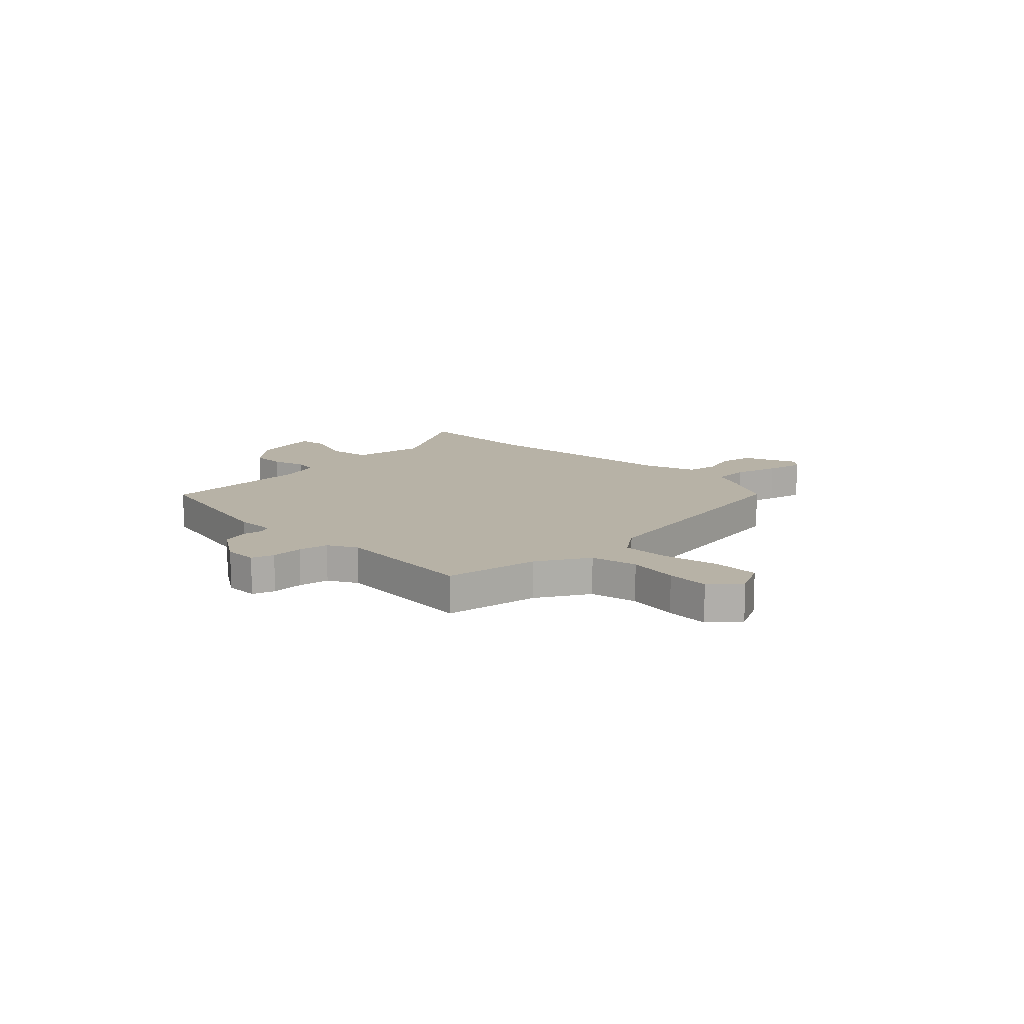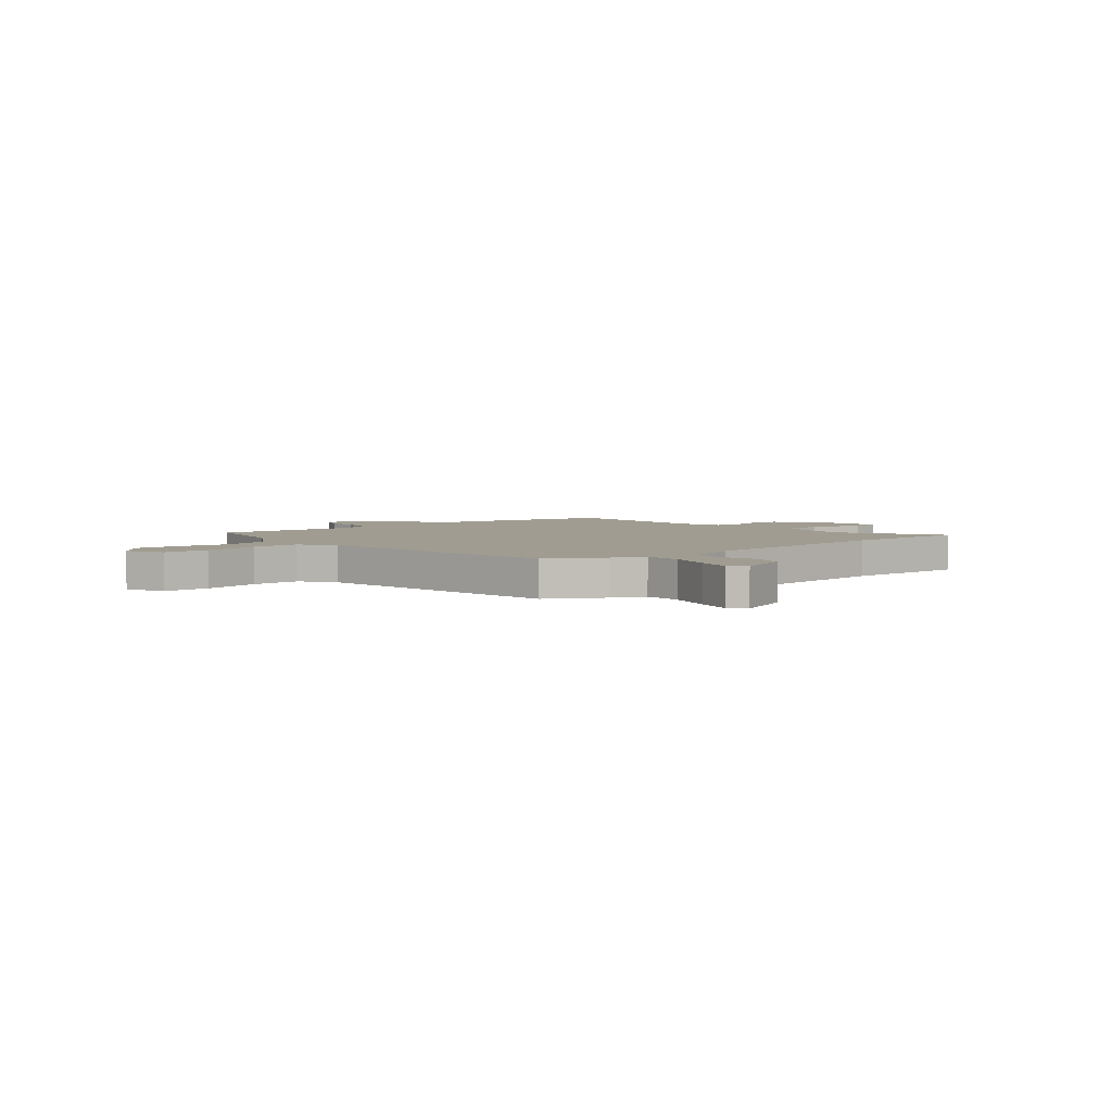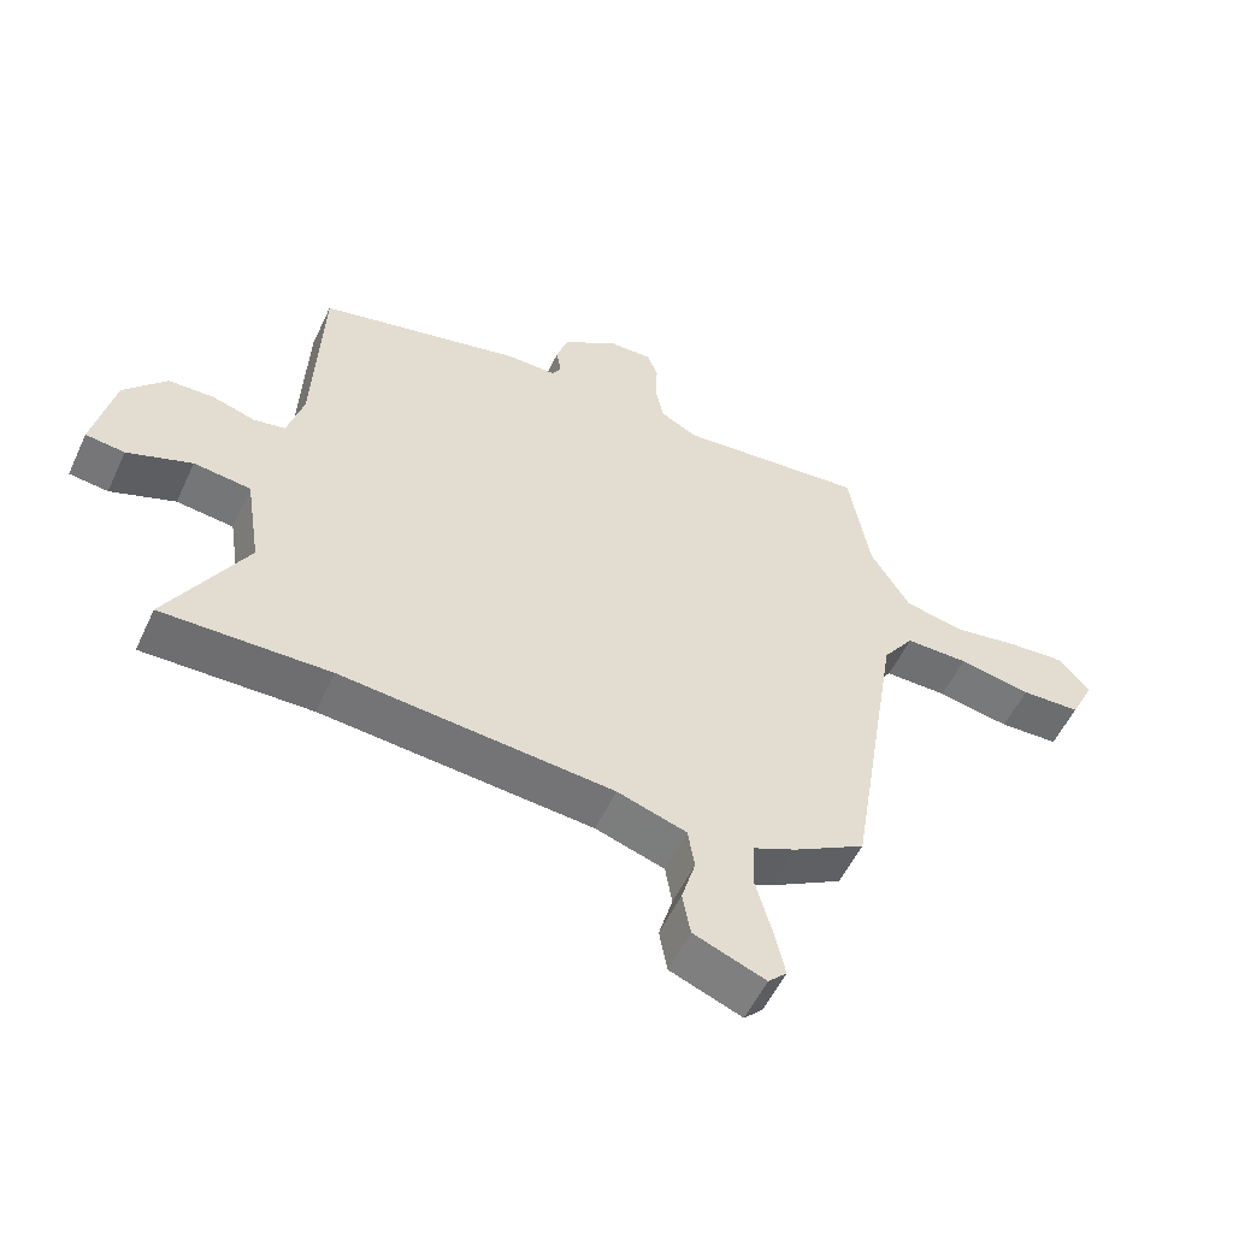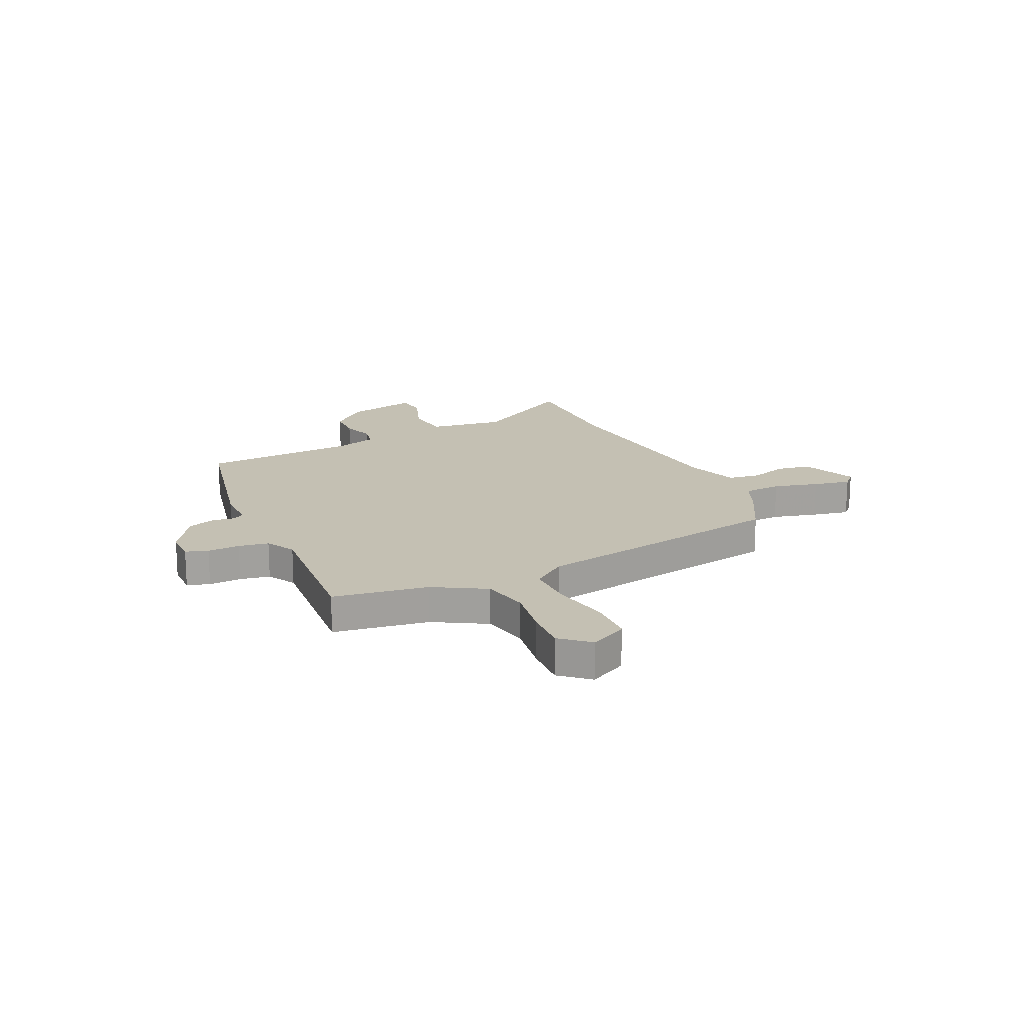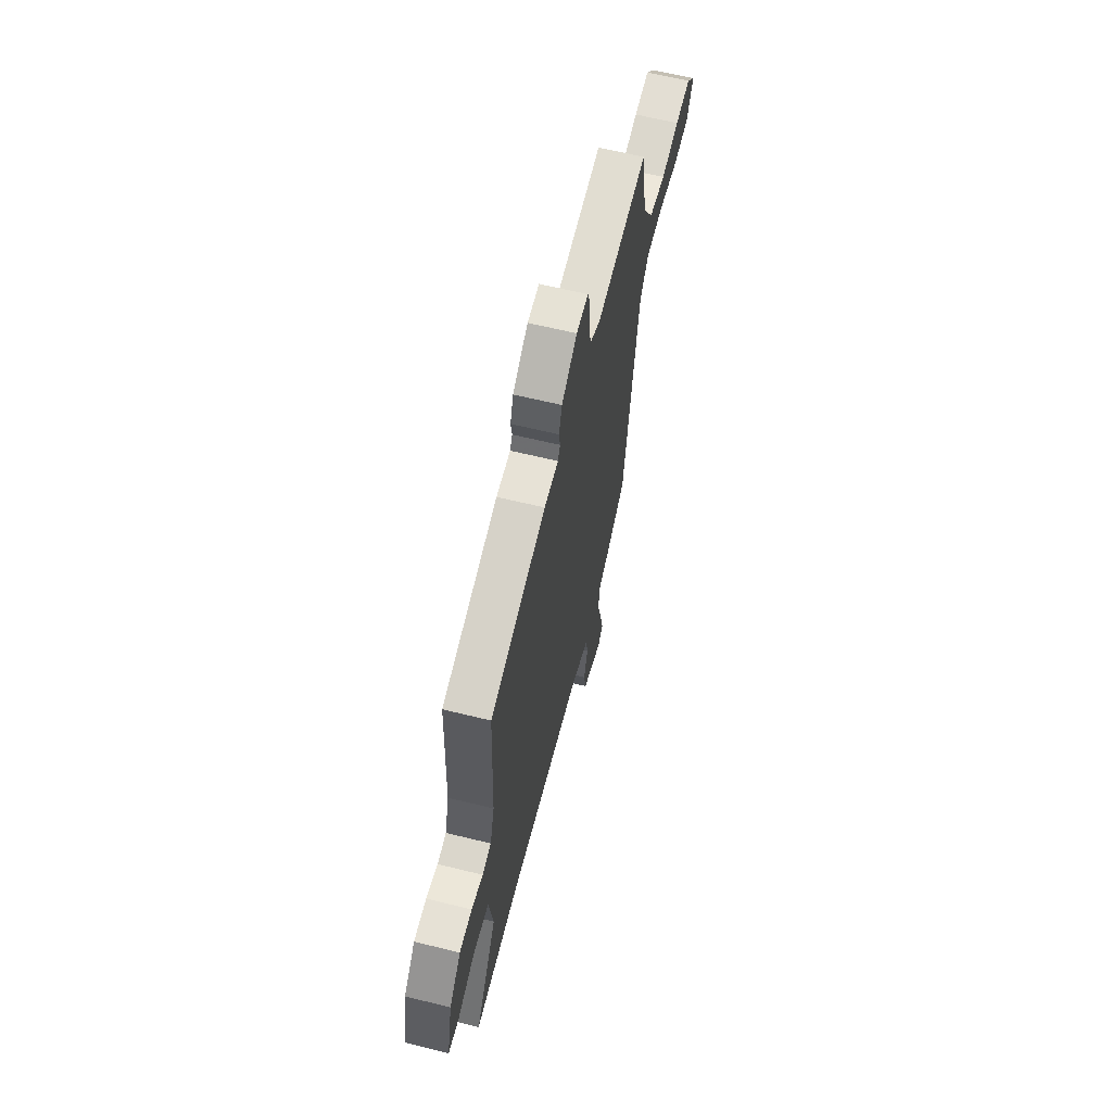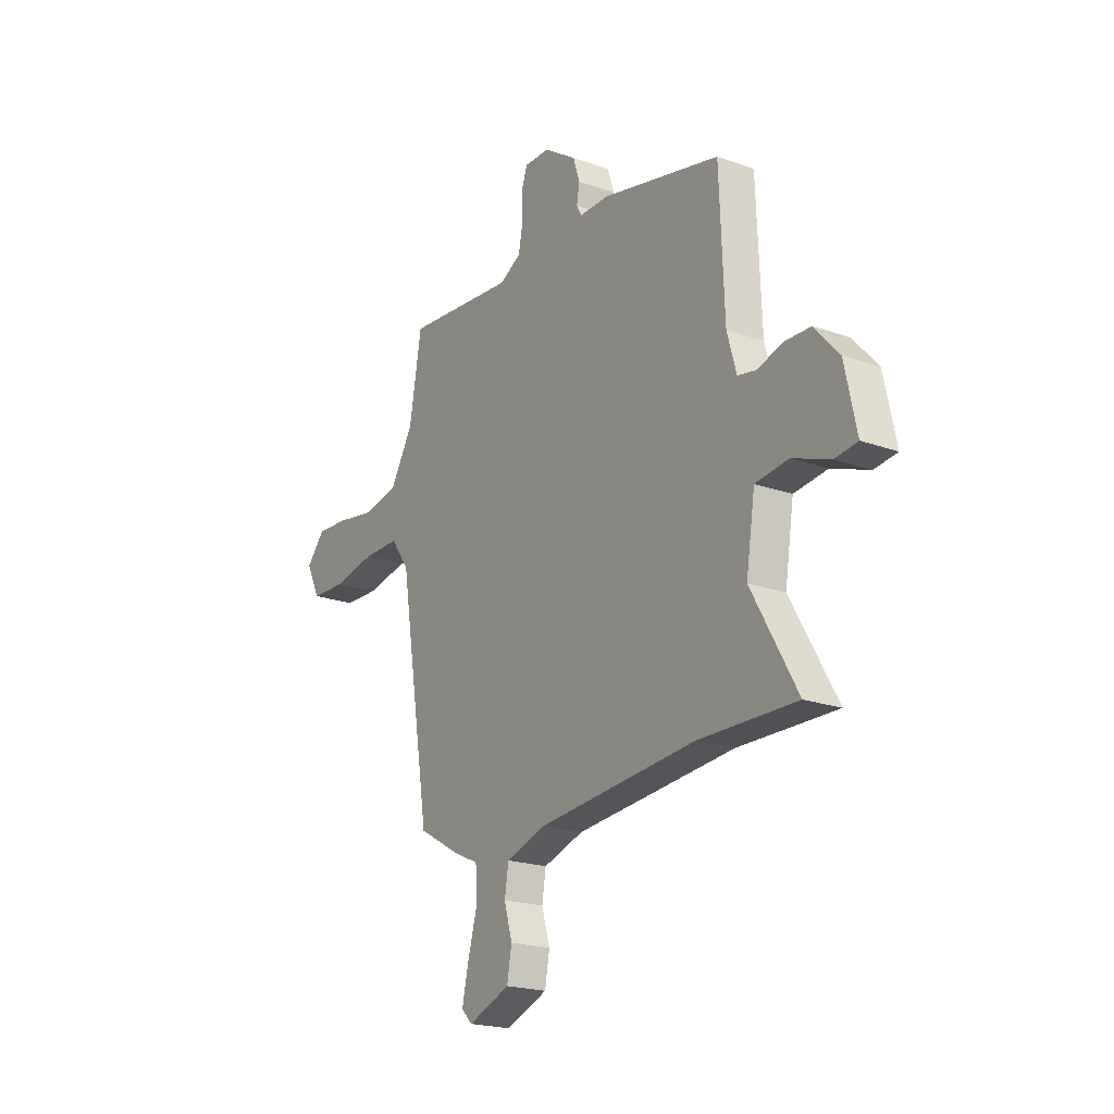
<metadata>
{"format":"obj","ext":"obj","renderer":"f3d","projection":"perspective","resolution":1024,"background":"white","views":[{"elev":12.5,"azim":44.8,"up":"+Y"},{"elev":4.3,"azim":140.1,"up":"+Y"},{"elev":-54.8,"azim":-24.8,"up":"+Z"},{"elev":18.0,"azim":64.1,"up":"+Y"},{"elev":63.0,"azim":-76.0,"up":"+Z"},{"elev":-20.8,"azim":-122.7,"up":"+Z"}]}
</metadata>
<code>
v -0.479 0.07 0.415
v -0.175 0.07 0.486
v -0.098 0.07 0.486
v -0.085 0.07 0.51
v -0.092 0.07 0.552
v -0.075 0.07 0.605
v 0.009 0.07 0.661
v 0.074 0.07 0.662
v 0.089 0.07 0.619
v 0.087 0.07 0.556
v 0.098 0.07 0.498
v 0.154 0.07 0.468
v 0.437 0.07 0.495
v 0.468 0.07 0.312
v 0.527 0.07 0.213
v 0.618 0.07 0.195
v 0.717 0.07 0.212
v 0.801 0.07 0.218
v 0.849 0.07 0.164
v 0.813 0.07 0.091
v 0.723 0.07 0.087
v 0.614 0.07 0.107
v 0.519 0.07 0.107
v 0.472 0.07 0.041
v 0.391 0.07 -0.457
v 0.283 0.07 -0.519
v 0.219 0.07 -0.548
v 0.216 0.07 -0.621
v 0.24 0.07 -0.708
v 0.256 0.07 -0.78
v 0.228 0.07 -0.808
v 0.12 0.07 -0.766
v 0.108 0.07 -0.7
v 0.129 0.07 -0.628
v 0.119 0.07 -0.566
v 0.015 0.07 -0.533
v -0.392 0.07 -0.498
v -0.642 0.07 -0.503
v -0.525 0.07 -0.298
v -0.548 0.07 -0.153
v -0.633 0.07 -0.143
v -0.729 0.07 -0.179
v -0.787 0.07 -0.172
v -0.757 0.07 -0.032
v -0.694 0.07 0.039
v -0.626 0.07 0.041
v -0.563 0.07 0.022
v -0.515 0.07 0.031
v -0.491 0.07 0.115
v -0.479 0 0.415
v -0.175 0 0.486
v -0.098 0 0.486
v -0.085 0 0.51
v -0.092 0 0.552
v -0.075 0 0.605
v 0.009 0 0.661
v 0.074 0 0.662
v 0.089 0 0.619
v 0.087 0 0.556
v 0.098 0 0.498
v 0.154 0 0.468
v 0.437 0 0.495
v 0.468 0 0.312
v 0.527 0 0.213
v 0.618 0 0.195
v 0.717 0 0.212
v 0.801 0 0.218
v 0.849 0 0.164
v 0.813 0 0.091
v 0.723 0 0.087
v 0.614 0 0.107
v 0.519 0 0.107
v 0.472 0 0.041
v 0.391 0 -0.457
v 0.283 0 -0.519
v 0.219 0 -0.548
v 0.216 0 -0.621
v 0.24 0 -0.708
v 0.256 0 -0.78
v 0.228 0 -0.808
v 0.12 0 -0.766
v 0.108 0 -0.7
v 0.129 0 -0.628
v 0.119 0 -0.566
v 0.015 0 -0.533
v -0.392 0 -0.498
v -0.642 0 -0.503
v -0.525 0 -0.298
v -0.548 0 -0.153
v -0.633 0 -0.143
v -0.729 0 -0.179
v -0.787 0 -0.172
v -0.757 0 -0.032
v -0.694 0 0.039
v -0.626 0 0.041
v -0.563 0 0.022
v -0.515 0 0.031
v -0.491 0 0.115
f 45 46 47
f 44 45 47
f 43 44 47
f 42 43 47
f 41 42 47
f 40 41 47 48
f 39 40 48 49
f 37 38 39
f 36 37 39 49
f 32 33 34
f 31 32 34
f 30 31 34
f 29 30 34
f 28 29 34
f 27 28 34 35
f 1 2 3
f 49 1 3
f 36 49 3
f 35 36 3
f 27 35 3
f 26 27 3
f 25 26 3
f 24 25 3
f 20 21 22
f 19 20 22
f 18 19 22
f 17 18 22
f 16 17 22
f 15 16 22 23
f 12 13 14
f 24 3 4
f 23 24 4
f 15 23 4
f 14 15 4
f 12 14 4
f 8 9 10
f 7 8 10
f 6 7 10 11
f 11 12 4 5
f 5 6 11
f 96 95 94
f 96 94 93
f 96 93 92
f 96 92 91
f 96 91 90
f 97 96 90 89
f 98 97 89 88
f 88 87 86
f 98 88 86 85
f 83 82 81
f 83 81 80
f 83 80 79
f 83 79 78
f 83 78 77
f 84 83 77 76
f 52 51 50
f 52 50 98
f 52 98 85
f 52 85 84
f 52 84 76
f 52 76 75
f 52 75 74
f 52 74 73
f 71 70 69
f 71 69 68
f 71 68 67
f 71 67 66
f 71 66 65
f 72 71 65 64
f 63 62 61
f 53 52 73
f 53 73 72
f 53 72 64
f 53 64 63
f 53 63 61
f 59 58 57
f 59 57 56
f 60 59 56 55
f 54 53 61 60
f 60 55 54
f 1 50 51 2
f 2 51 52 3
f 3 52 53 4
f 4 53 54 5
f 5 54 55 6
f 6 55 56 7
f 7 56 57 8
f 8 57 58 9
f 9 58 59 10
f 10 59 60 11
f 11 60 61 12
f 12 61 62 13
f 13 62 63 14
f 14 63 64 15
f 15 64 65 16
f 16 65 66 17
f 17 66 67 18
f 18 67 68 19
f 19 68 69 20
f 20 69 70 21
f 21 70 71 22
f 22 71 72 23
f 23 72 73 24
f 24 73 74 25
f 25 74 75 26
f 26 75 76 27
f 27 76 77 28
f 28 77 78 29
f 29 78 79 30
f 30 79 80 31
f 31 80 81 32
f 32 81 82 33
f 33 82 83 34
f 34 83 84 35
f 35 84 85 36
f 36 85 86 37
f 37 86 87 38
f 38 87 88 39
f 39 88 89 40
f 40 89 90 41
f 41 90 91 42
f 42 91 92 43
f 43 92 93 44
f 44 93 94 45
f 45 94 95 46
f 46 95 96 47
f 47 96 97 48
f 48 97 98 49
f 49 98 50 1

</code>
